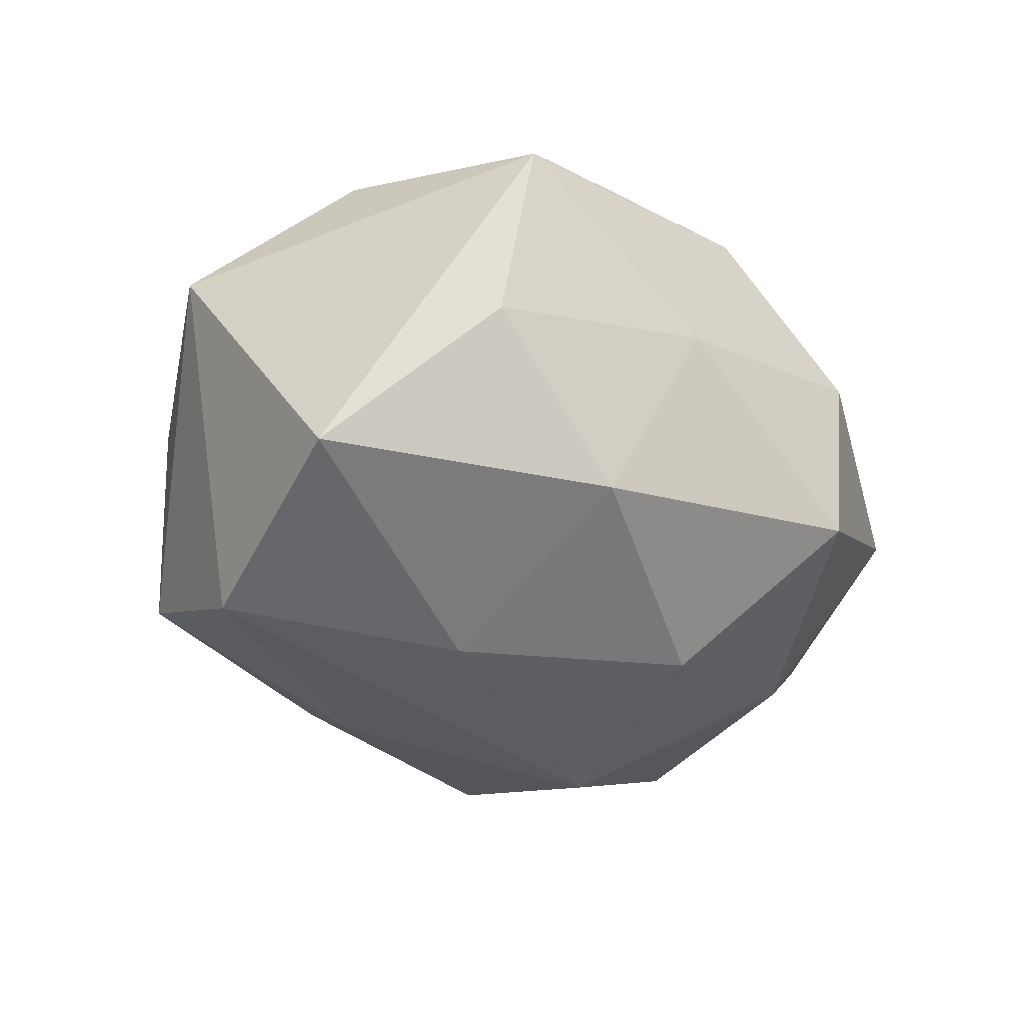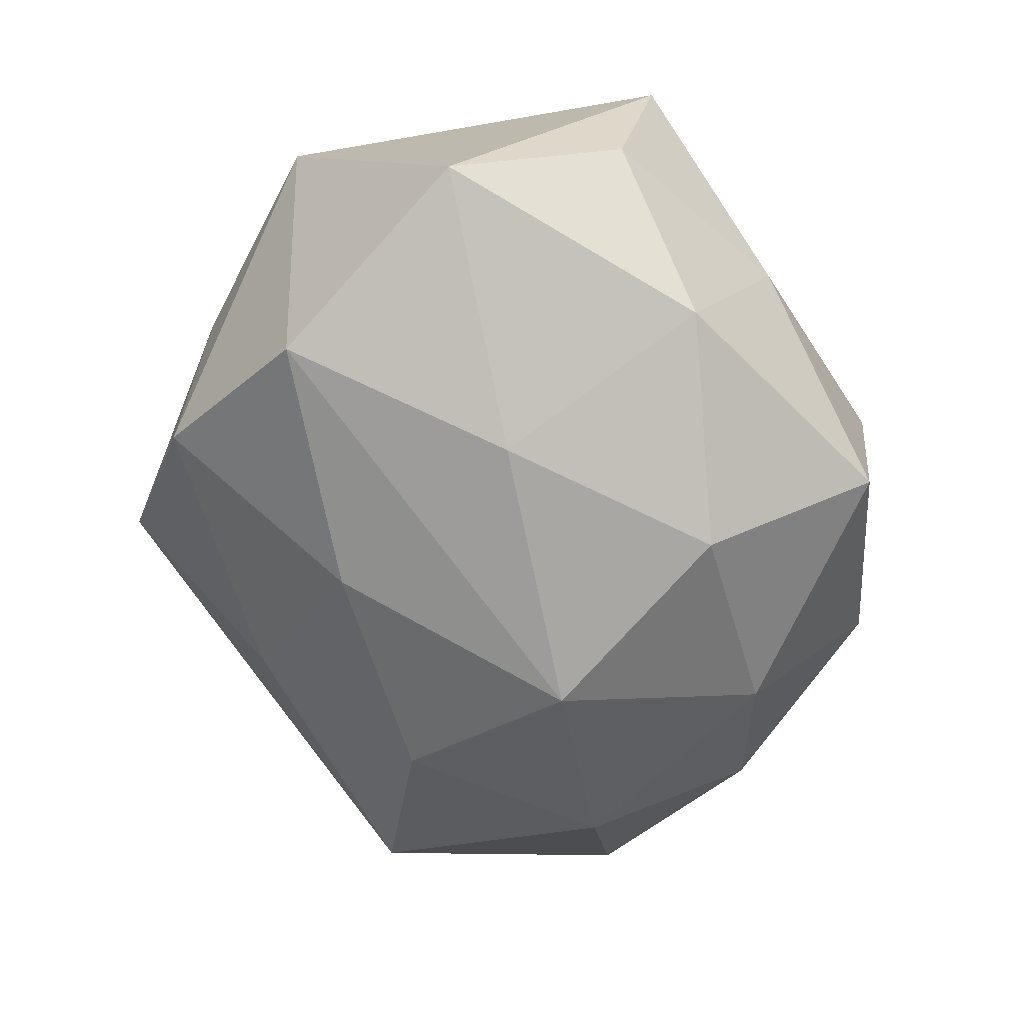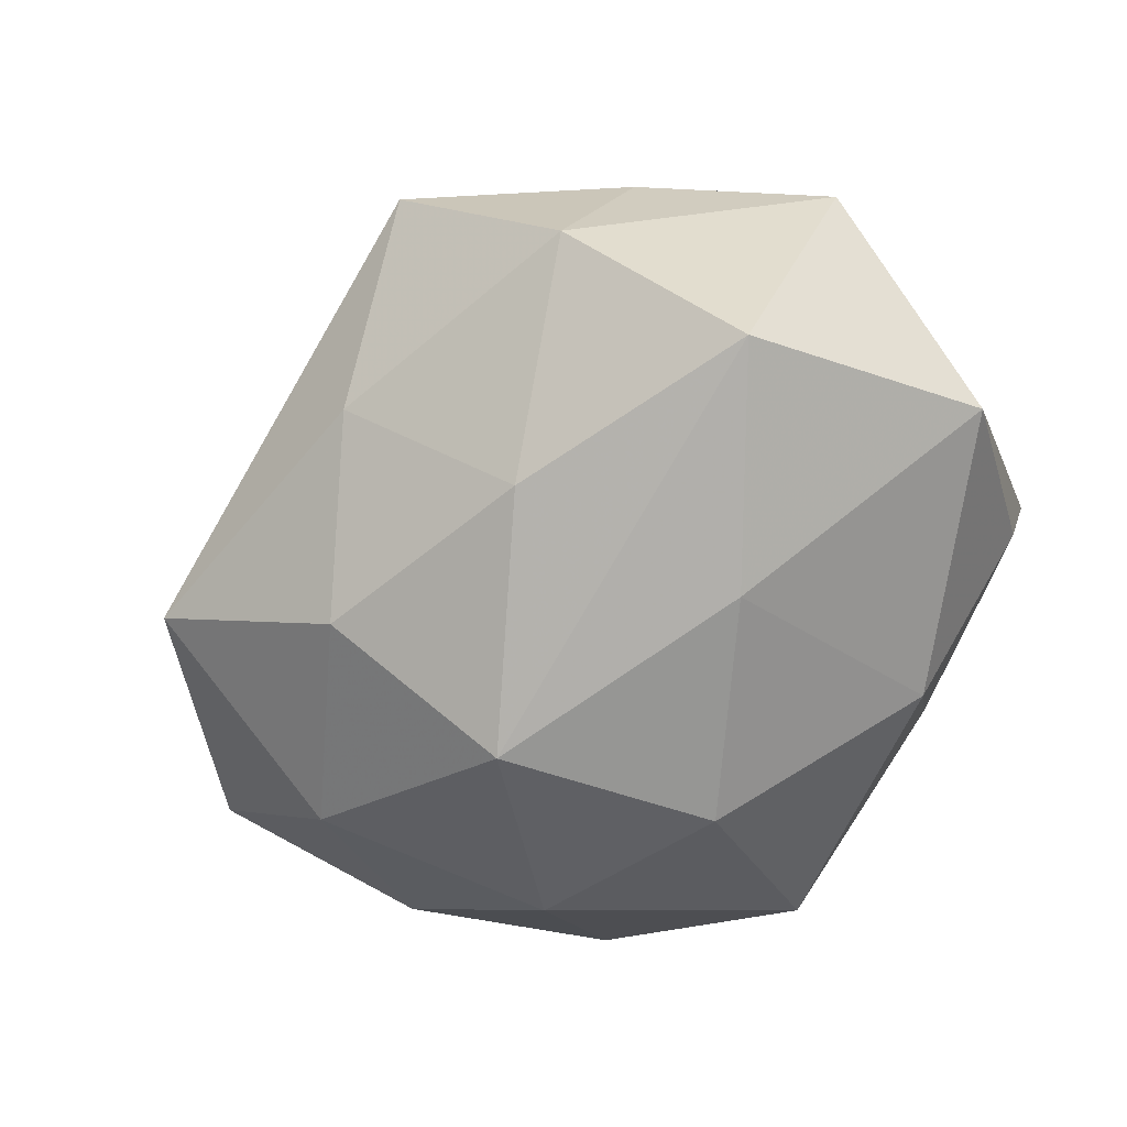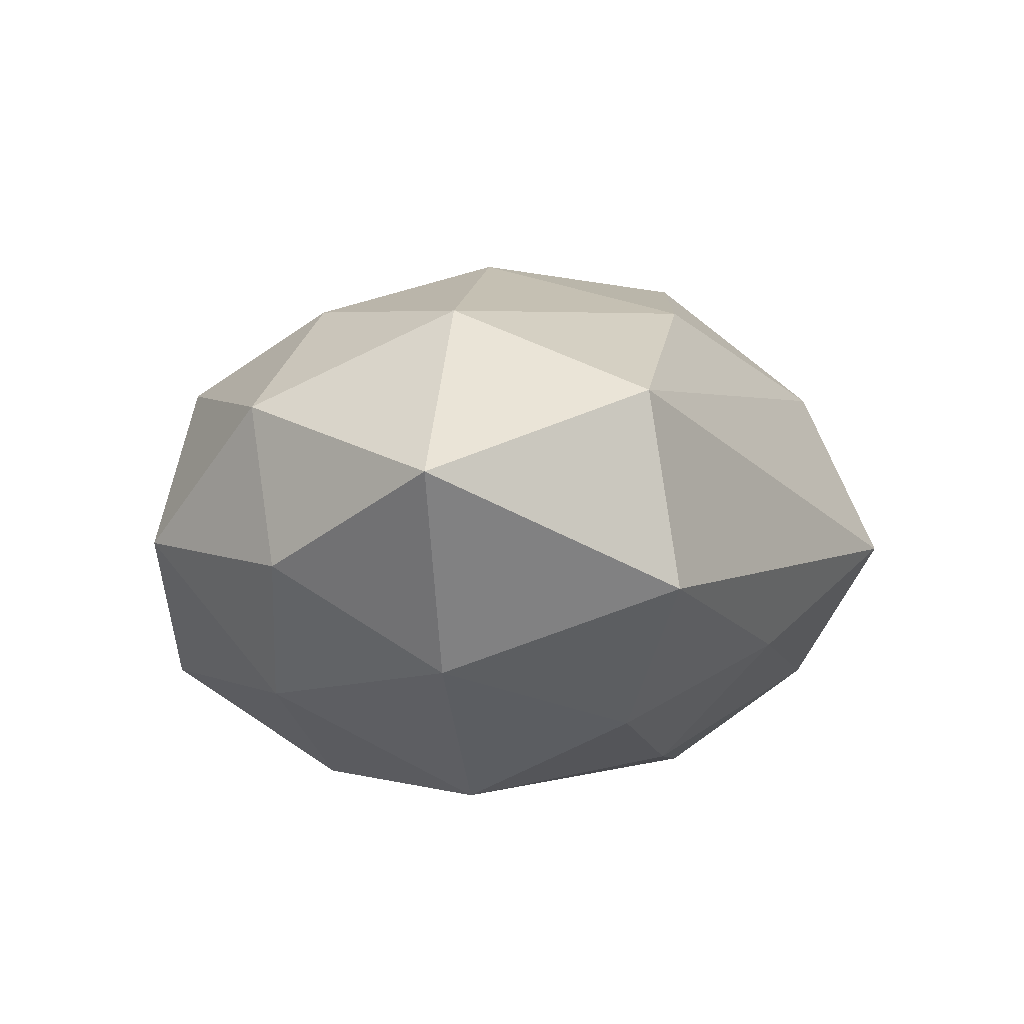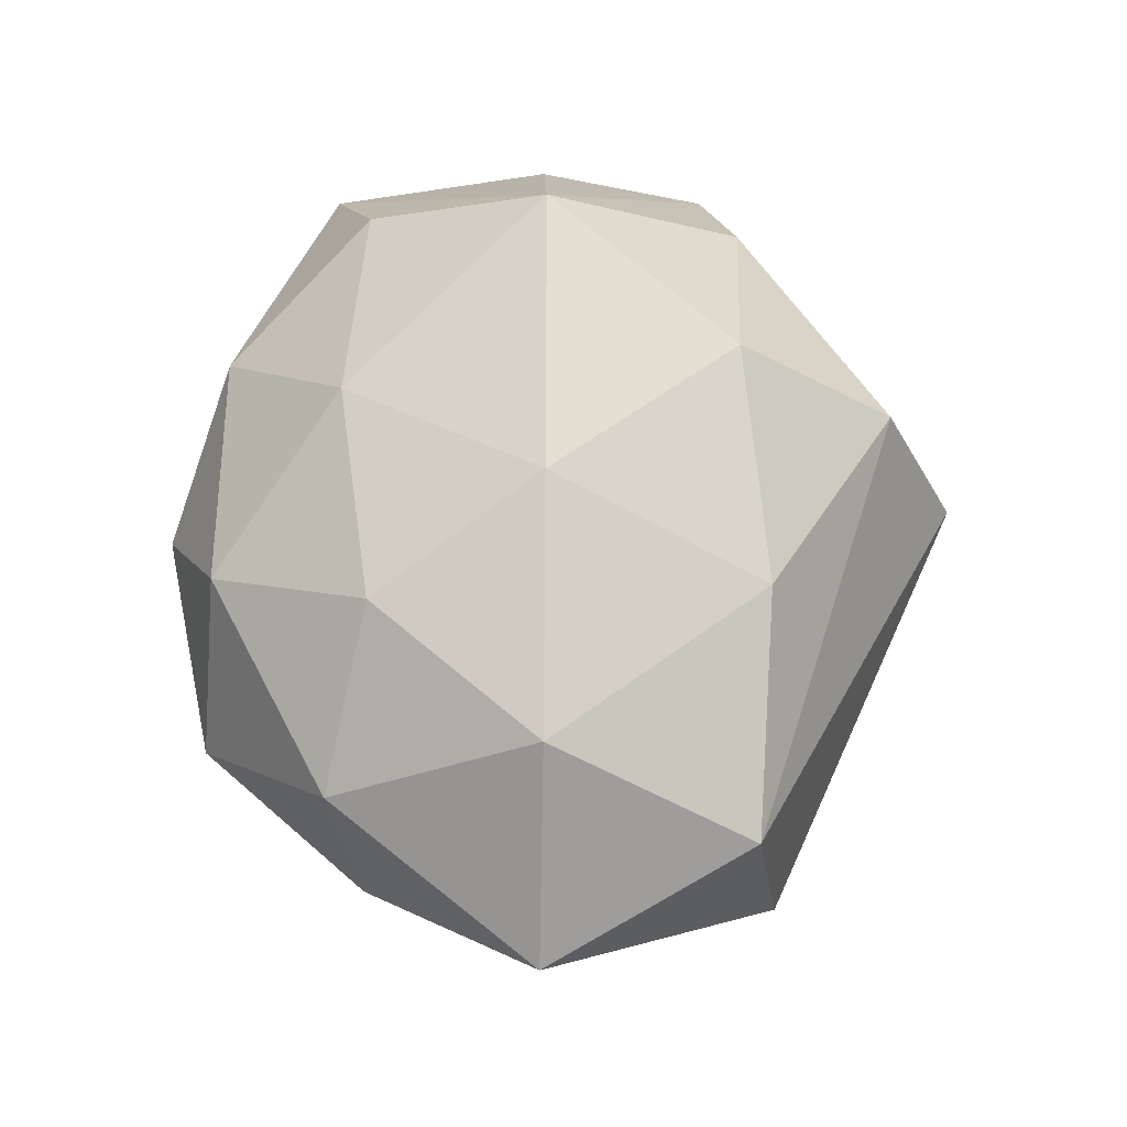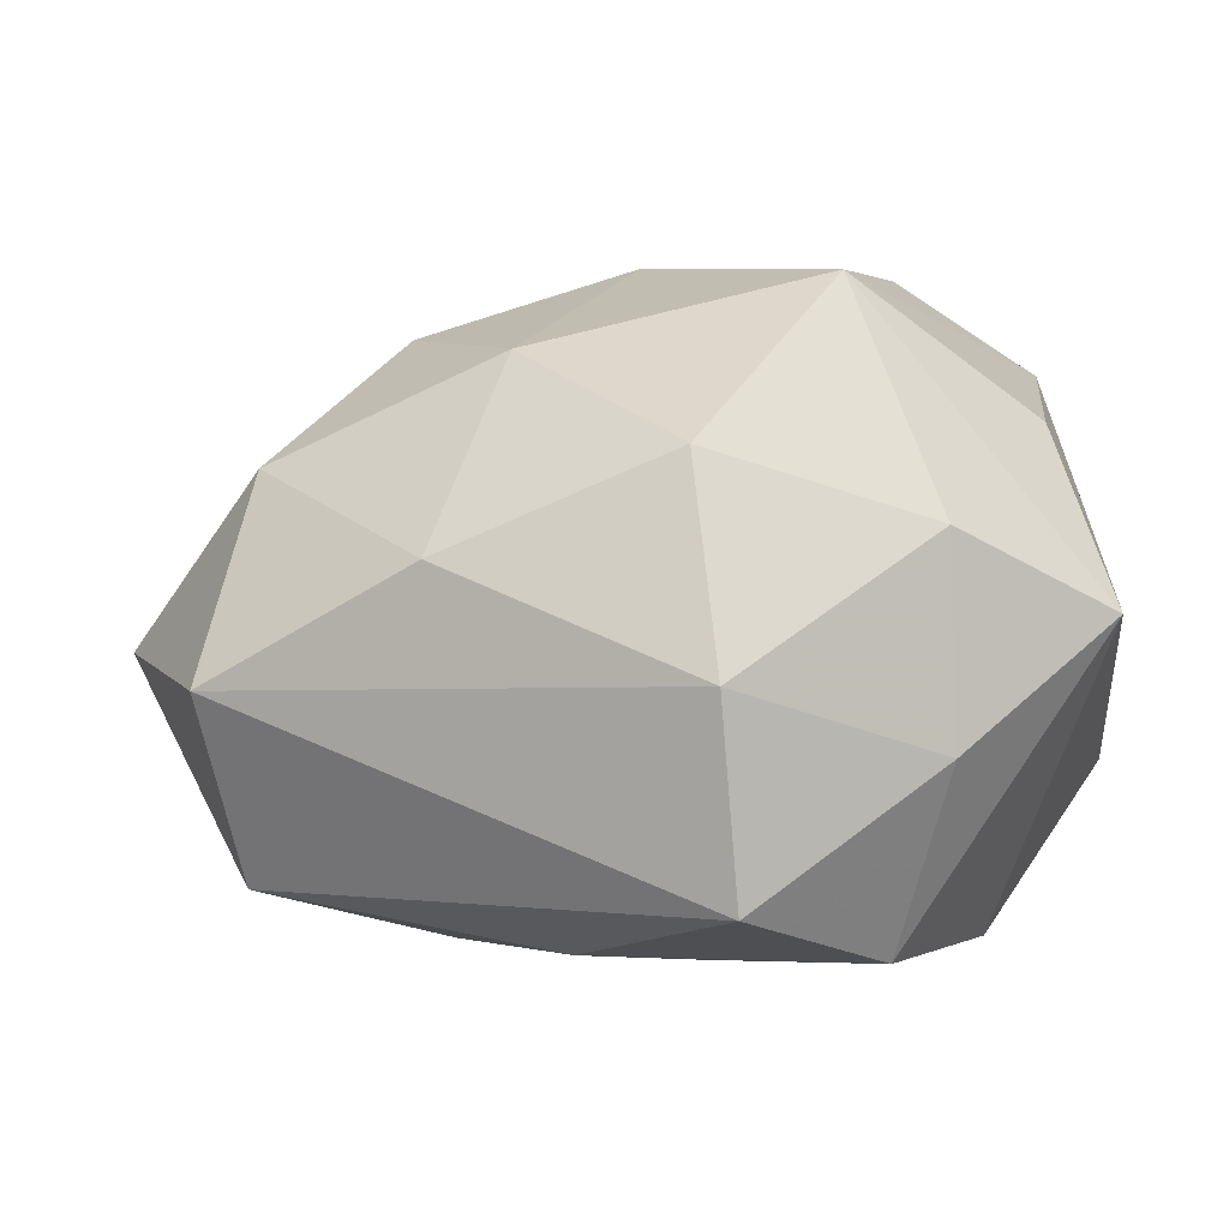
<metadata>
{"format":"obj","ext":"obj","renderer":"f3d","projection":"perspective","resolution":1024,"background":"white","views":[{"elev":-37.4,"azim":118.9,"up":"+Z"},{"elev":-69.8,"azim":103.0,"up":"+Z"},{"elev":-71.0,"azim":35.7,"up":"+Z"},{"elev":-6.9,"azim":-81.1,"up":"+Z"},{"elev":57.5,"azim":-88.9,"up":"+Z"},{"elev":-57.4,"azim":4.7,"up":"+Y"}]}
</metadata>
<code>
v 0.0148 -0.02711 -0.0125
v -0.01136 0.0009501 -0.02471
v 0.02905 0.0008707 0.01395
v -0.01738 0.01331 0.01803
v -0.007291 -0.02536 -0.01135
v 0.03268 -0.01307 0.006021
v 0.01086 0.001418 -0.02347
v -0.001356 0.01588 -0.02242
v -0.03246 -0.01717 0.007629
v 0.03326 0.001758 -0.01712
v 0.01686 0.01871 -0.01706
v -0.00889 -0.0002285 0.02363
v 0.01486 0.0002002 0.02772
v -0.0288 0.0003047 -0.01478
v -0.002482 0.03039 -0.01288
v 0.0293 0.01561 -0.006405
v -0.03054 -0.01936 -0.00828
v 0.0193 0.01512 0.01909
v -0.0151 -0.01781 0.01738
v -0.04002 -0.0003328 0.0003229
v -0.02817 -0.0004549 0.01553
v 0.009412 0.02688 0.01154
v -0.02916 0.01658 0.007638
v 0.02248 -0.01425 -0.021
v -0.01683 -0.01357 -0.01857
v 0.01461 0.02586 -0.00264
v 0.03056 0.01929 0.007802
v -0.01858 0.01698 -0.01591
v -0.01988 0.02781 -0.002668
v -0.03066 0.01426 -0.005971
v 0.003469 -0.01531 0.02337
v -0.00211 0.03187 0.001512
v 0.004541 -0.03484 -0.001662
v 0.01994 -0.02406 0.002464
v 0.0001995 0.01615 0.02122
v 0.001815 -0.01492 -0.02112
v -0.01187 0.02646 0.01172
v 0.004403 -0.02838 0.01258
v 0.03223 0.001303 -0.0002038
v 0.02058 -0.01577 0.01594
f 39 6 10
f 10 27 39
f 39 27 6
f 18 27 22
f 18 13 27
f 6 27 3
f 3 13 6
f 27 13 3
f 35 18 22
f 13 18 35
f 15 8 28
f 28 29 15
f 17 33 9
f 9 20 17
f 28 8 2
f 10 6 24
f 31 19 38
f 9 33 38
f 38 19 9
f 37 29 23
f 37 35 22
f 30 20 23
f 23 29 30
f 30 29 28
f 33 17 5
f 5 17 25
f 14 17 20
f 20 30 14
f 25 17 14
f 14 2 25
f 28 2 14
f 14 30 28
f 7 2 8
f 7 24 2
f 10 24 7
f 13 35 12
f 12 31 13
f 12 19 31
f 34 38 33
f 31 38 40
f 6 13 40
f 13 31 40
f 40 34 6
f 38 34 40
f 32 15 29
f 29 37 32
f 32 37 22
f 32 26 15
f 22 27 32
f 27 26 32
f 15 26 11
f 8 15 11
f 10 7 11
f 11 7 8
f 36 5 25
f 25 2 36
f 2 24 36
f 35 37 4
f 4 12 35
f 4 37 23
f 16 26 27
f 16 11 26
f 16 27 10
f 10 11 16
f 1 36 24
f 5 36 1
f 33 5 1
f 1 34 33
f 1 24 6
f 6 34 1
f 12 4 21
f 9 19 21
f 19 12 21
f 21 20 9
f 23 20 21
f 21 4 23

</code>
